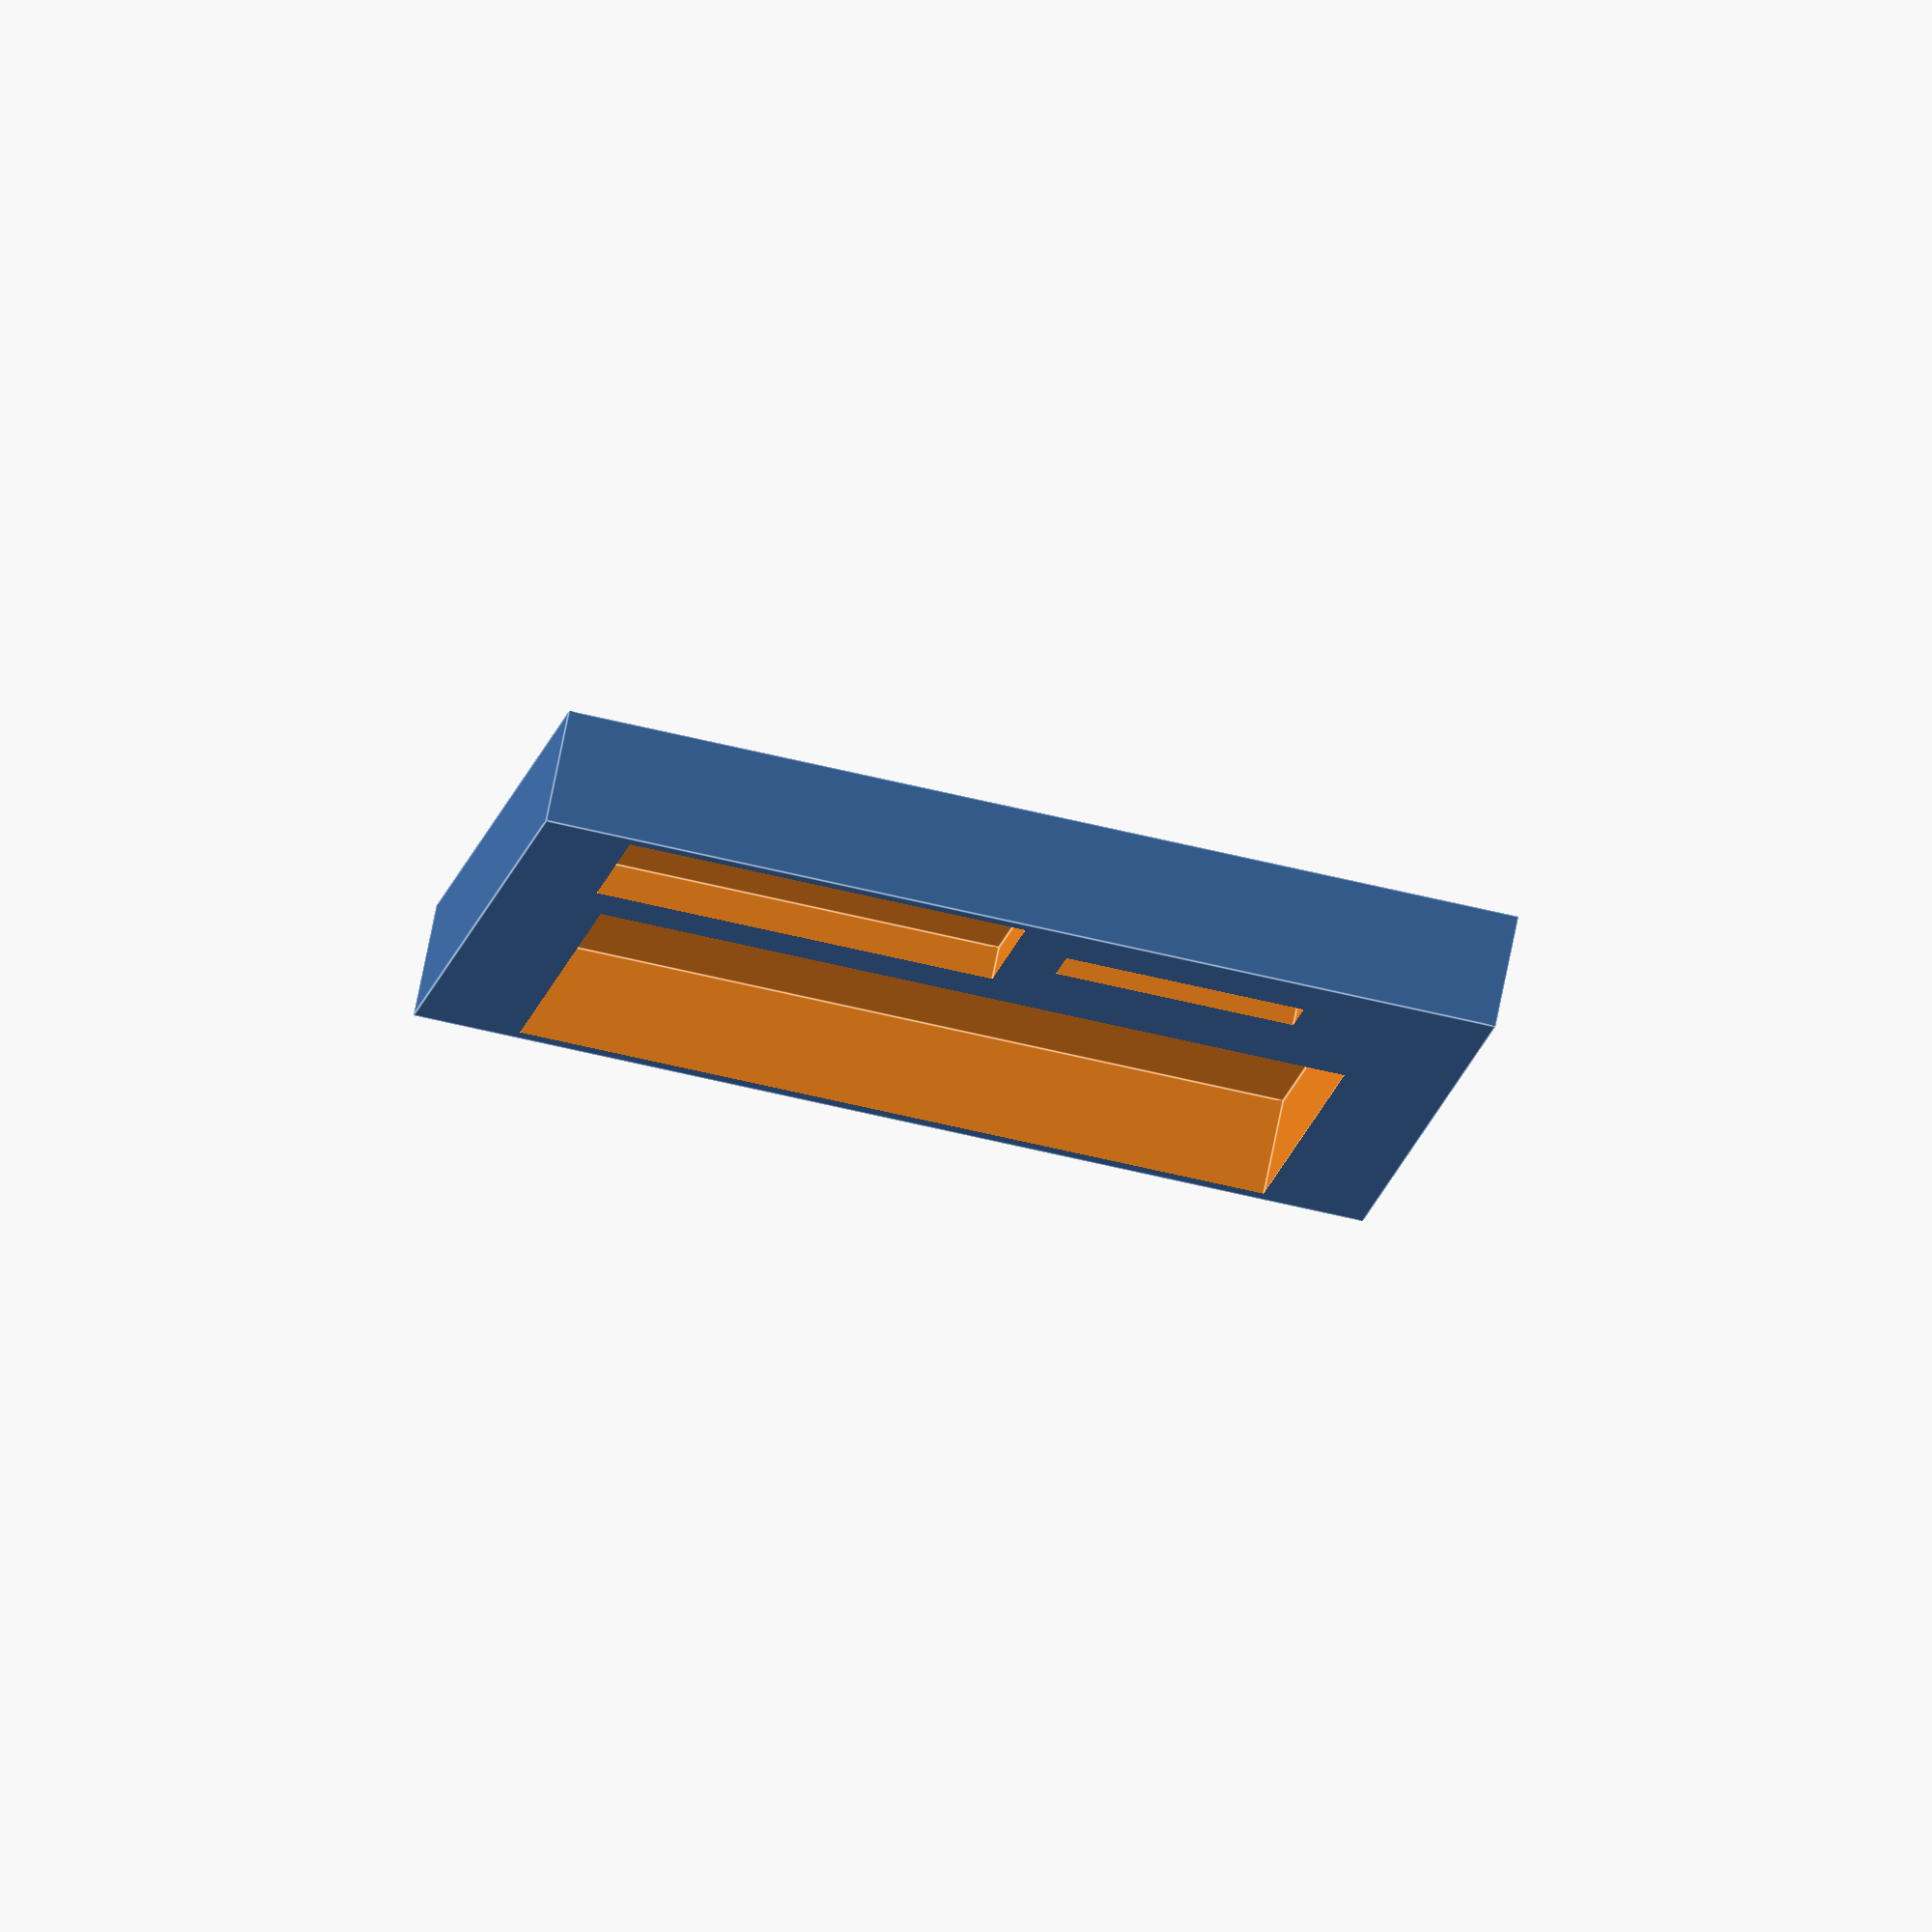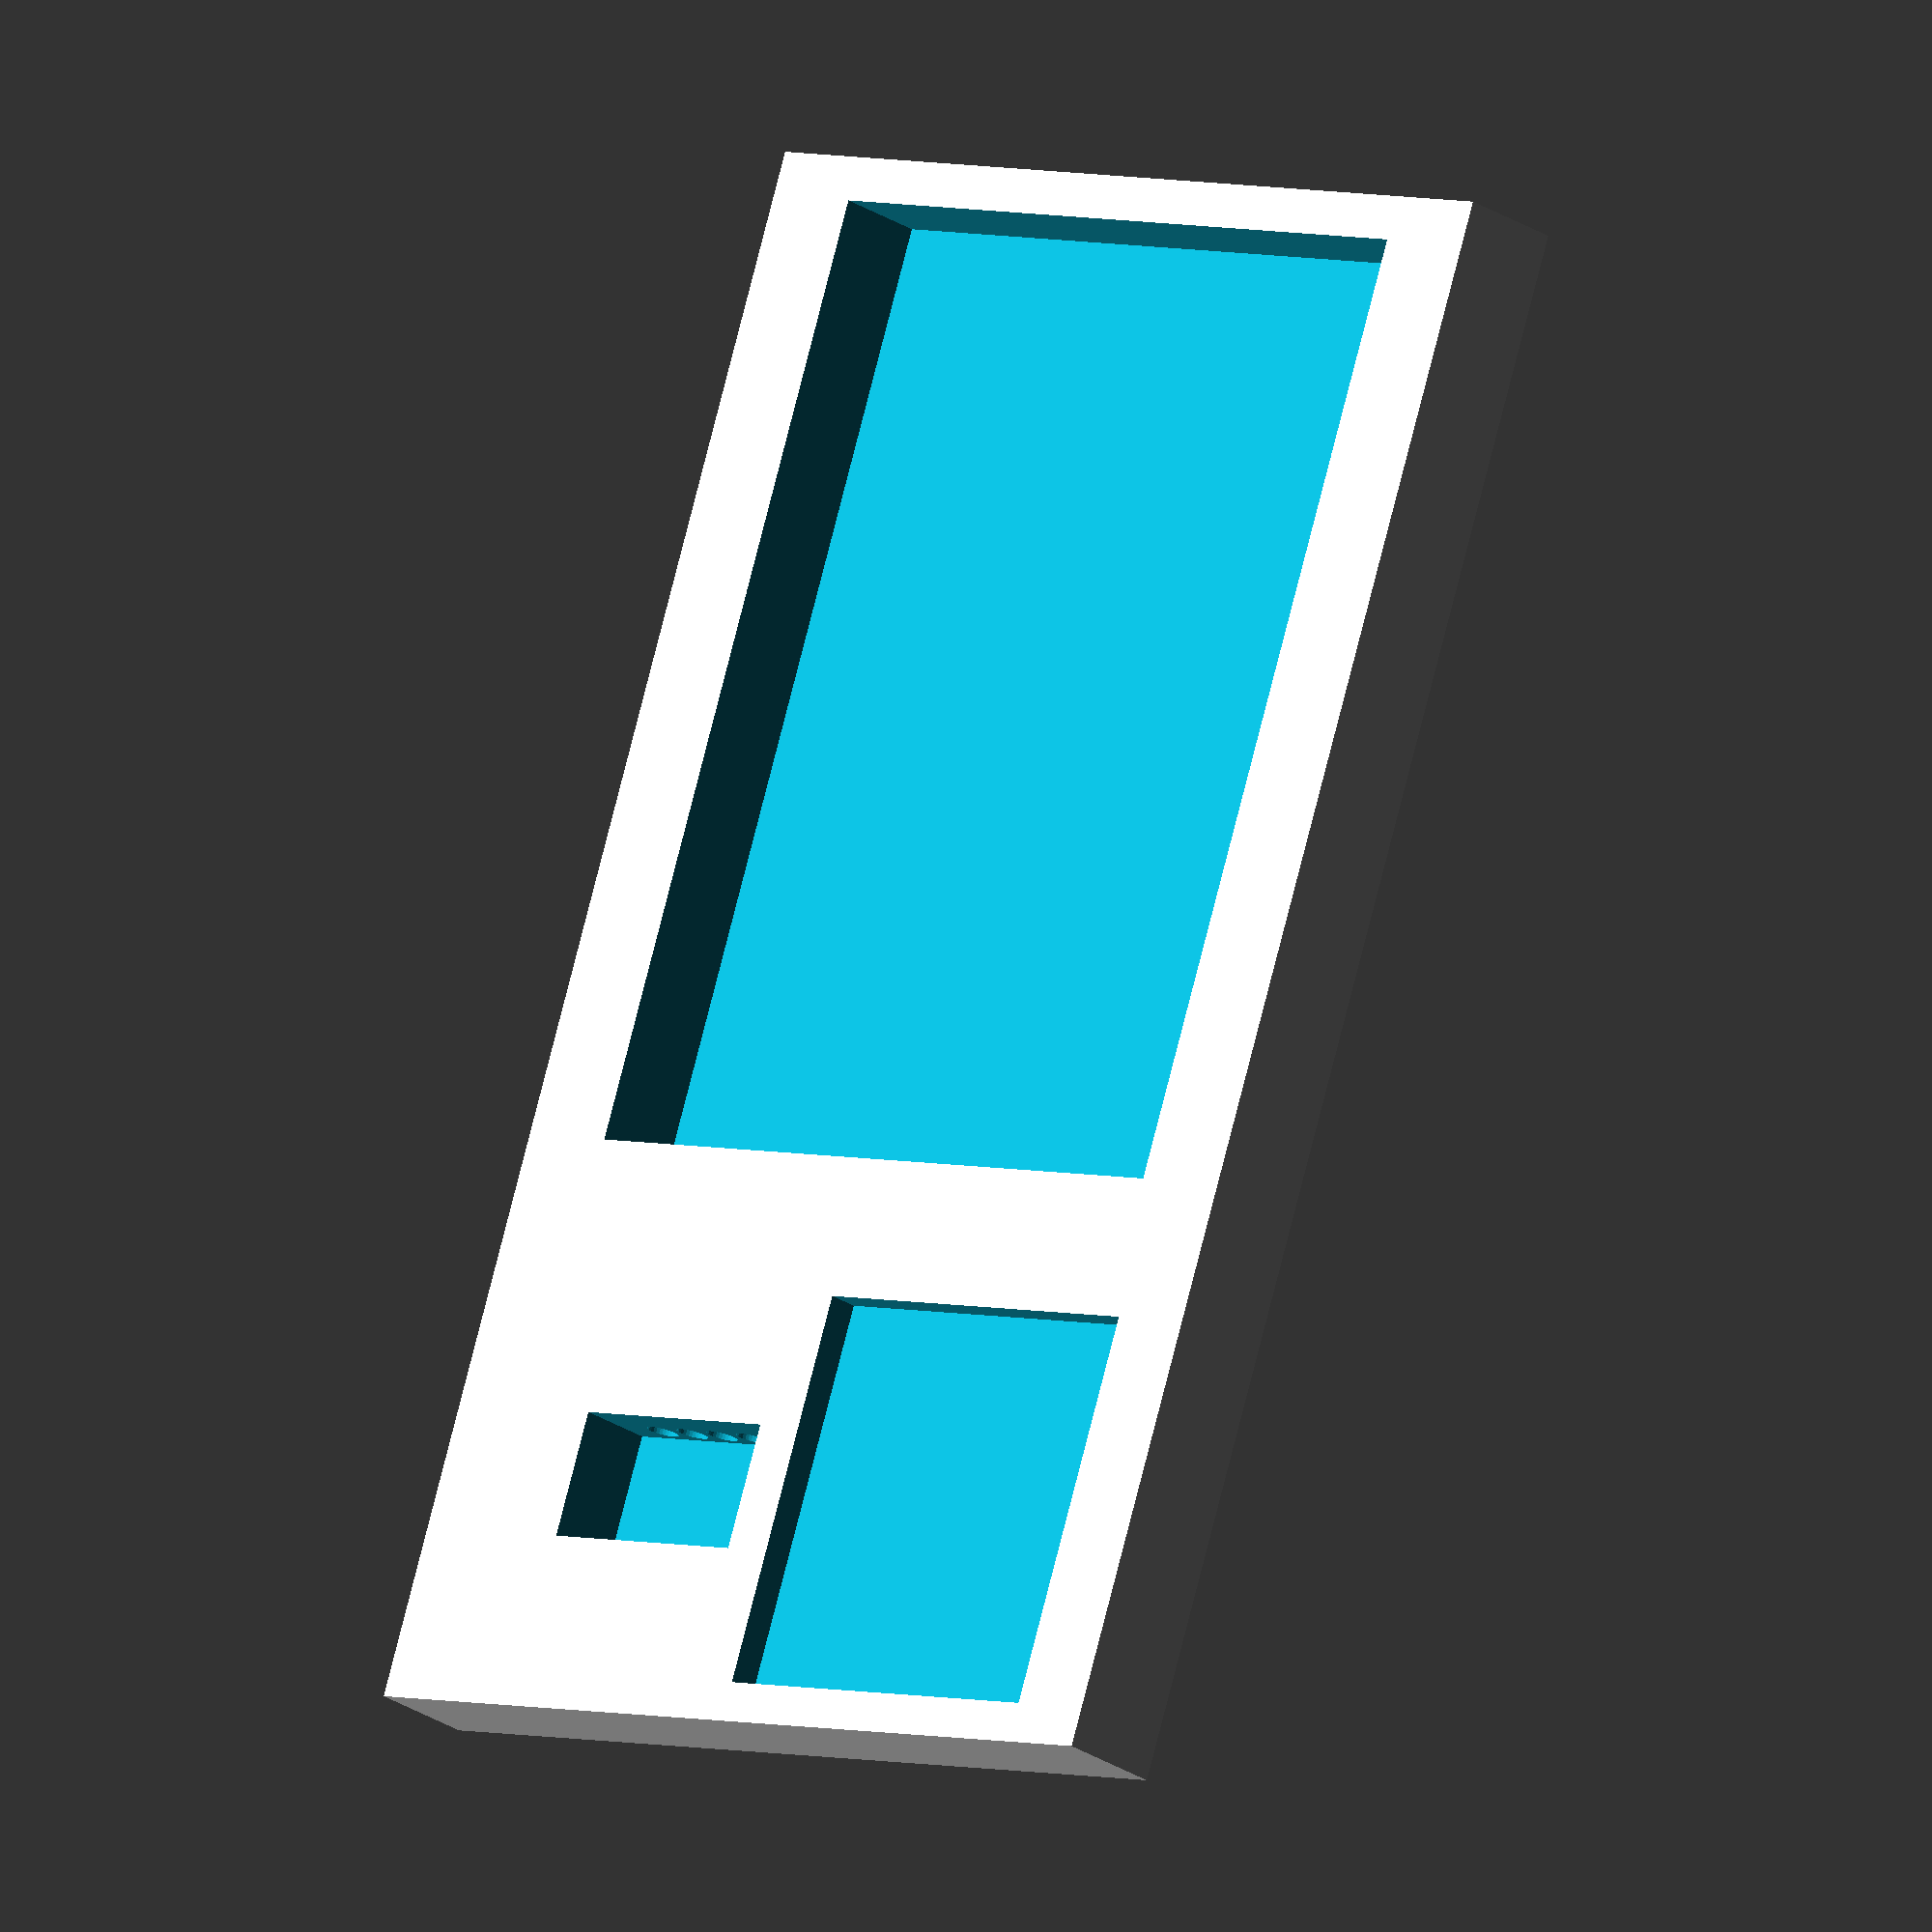
<openscad>


translate(v = [0, 0, 0]) {
	translate(v = [0, 0, 7.0000000000]) {
		difference() {
			translate(v = [0, -15, 0]) {
				cube(center = true, size = [60.0000000000, 100.0000000000, 7.0000000000]);
			}
			union() {
				translate(v = [0, 0, 0.6000000000]) {
					translate(v = [0, 1.8000000000, 0]) {
						cube(center = true, size = [47.0000000000, 60.8000000000, 6.0000000000]);
					}
				}
				translate(v = [-15.6000000000, 0, 0]) {
					translate(v = [0, -28.5000000000, 0]) {
						translate(v = [0, 0, -10]) {
							union() {
								translate(v = [0, 0, 10]) {
									rotate(a = 90, v = [1, 0, 0]) {
										cylinder($fn = 32, h = 30, r = 1.0200000000);
									}
								}
								translate(v = [0, 0, 10]) {
									translate(v = [2.5900000000, 0, 0]) {
										rotate(a = 90, v = [1, 0, 0]) {
											cylinder($fn = 32, h = 30, r = 1.0200000000);
										}
									}
								}
								translate(v = [0, 0, 10]) {
									translate(v = [5.1800000000, 0, 0]) {
										rotate(a = 90, v = [1, 0, 0]) {
											cylinder($fn = 32, h = 30, r = 1.0200000000);
										}
									}
								}
								translate(v = [0, 0, 10]) {
									translate(v = [7.7700000000, 0, 0]) {
										rotate(a = 90, v = [1, 0, 0]) {
											cylinder($fn = 32, h = 30, r = 1.0200000000);
										}
									}
								}
							}
						}
					}
				}
				translate(v = [0, 0, 2]) {
					translate(v = [-11.3000000000, 0, 0]) {
						translate(v = [0, -50, 0]) {
							cube(center = true, size = [15, 8, 7]);
						}
					}
				}
				translate(v = [0, 0, 3]) {
					translate(v = [12, 0, 0]) {
						translate(v = [0, -50, 0]) {
							cube(center = true, size = [25, 25, 3]);
						}
					}
				}
			}
		}
	}
}
/***********************************************
******      SolidPython code:      *************
************************************************
 
#! /usr/bin/python
# -*- coding: utf-8 -*- 

from core import *


class Inlay( Element ):

    def get_base_height(self):
        return self.p.get( 'bottom-height' ) / 2.0

    def create_top(self):
        height = self.p.get( 'bottom-height' ) + self.p.get( 'separator-height' )

        cyl1 = up(10)(
                rotate(90, [1,0,0]) (
                    cylinder(1.02, 30, segments=32)
                    )
                )

        cyl2 = up(10)(
                right(2.59)(
                    rotate(90, [1,0,0]) (
                        cylinder(1.02, 30, segments=32)
                        )
                    )
                )



        cyl3 = up(10)(
                right(2*2.59)(
                    rotate(90, [1,0,0]) (
                        cylinder(1.02, 30, segments=32)
                        )
                    )
                )


        
        cyl4 = up(10)(
                right(3*2.59)(
                    rotate(90, [1,0,0]) (
                        cylinder(1.02, 30, segments=32)
                        )
                    )
                )

        cyls = union()(cyl1, cyl2, cyl3, cyl4)

        cyls = down(10) (cyls)
        cyls = back(28.5) (cyls)
        cyls = left(15.6) (cyls)

        smallhole = cube([15, 8, 7], center=True)
        smallhole = back(50) (smallhole)
        smallhole = left(11.3) (smallhole)
        smallhole = up(2) (smallhole)

        fill = cube([25, 25, 3], center=True)
        fill = back(50) (fill)
        fill = right(12) (fill)
        fill = up(3) (fill)



        form =  difference() (
                back(15)(
                    cube(
                        [ self.p.get('top-width'),
                            self.p.get('top-length') + 30.0,
                            self.p.get('top-height') 
                        ], center=True )
                    ),
                    union() (self.create_bottom_hole(), cyls, smallhole, fill)
                )

        return up(height) (form)

    def create_bottom_hole( self ):
        height = self.get_base_height()

        increase = 1.8

        return up( (((self.p.get('top-height') - self.p.get('bottom-height')) / 2) + 0.1) ) ( 
                        forward(1.8) (cube(
                            [ self.p.get('bottom-width'), self.p.get('bottom-length') + increase, self.p.get('bottom-height') ],
                            center=True
                        )), 
                    )

    def create_separator( self ):
        height =  self.p.get('bottom-height')

        return up( height ) (
            cube(
                [ self.p.get('top-width'),
                  self.p.get('top-length'),
                  self.p.get('serparator-height') ], center=True )
        )

    def create_bottom( self ):
        height = self.get_base_height()

        c1 = cube(
                [ self.p.get('bottom-width'), self.p.get('bottom-length'), self.p.get('bottom-height') ],
                center=True
                )

        c2 = left(11.5) (
                up(1)(
                    cube( 
                        [ self.p.get('bottom-wire-width'), self.p.get('bottom-length'), self.p.get('bottom-wire-height'),], 
                        center=True
                        )
                    )
                )

        c3 = left(self.p.get('bottom-conn-off')) (
                up(self.p.get('bottom-conn-base-height'))(
                    back(29.0)(
                        cube(
                            [ self.p.get('bottom-conn-width'), self.p.get('bottom-conn-length'), self.p.get('bottom-conn-height')],
                            center=True
                        )
                    )
                )
            )


        return up( height ) ( 
                difference() (
                    c1, 
                    union()(c2, c3)
                )
            )

    def create( self ):
        top = self.create_top()
        bottom = self.create_bottom()
        separator = self.create_separator()

        return top

#        return union() (
#            top,
#            separator,
#            bottom
#        )




if __name__ == "__main__":

    e = Inlay(
        Size(1,1,1),
        parameters = {
            'top-height': 7.0,
            'top-width': 60.0,
            'top-length': 70.0,
            'separator-height': 1.0,
            'bottom-height': 6.0,
            'bottom-width': 47.0,
            'bottom-length': 59.0,
            'bottom-wire-width': 9.0,
            'bottom-wire-height': 5.0,
            'bottom-conn-off': 11.81,
            'bottom-conn-width': 10.5,
            'bottom-conn-base-height': 1,
            'bottom-conn-height':6.0,
            'bottom-conn-length':4.0
        }
    )

    scad_render_to_file( e.put(), "project.scad" )
 
 
***********************************************/
                            

</openscad>
<views>
elev=97.9 azim=4.8 roll=168.3 proj=o view=edges
elev=23.7 azim=19.3 roll=41.5 proj=o view=wireframe
</views>
